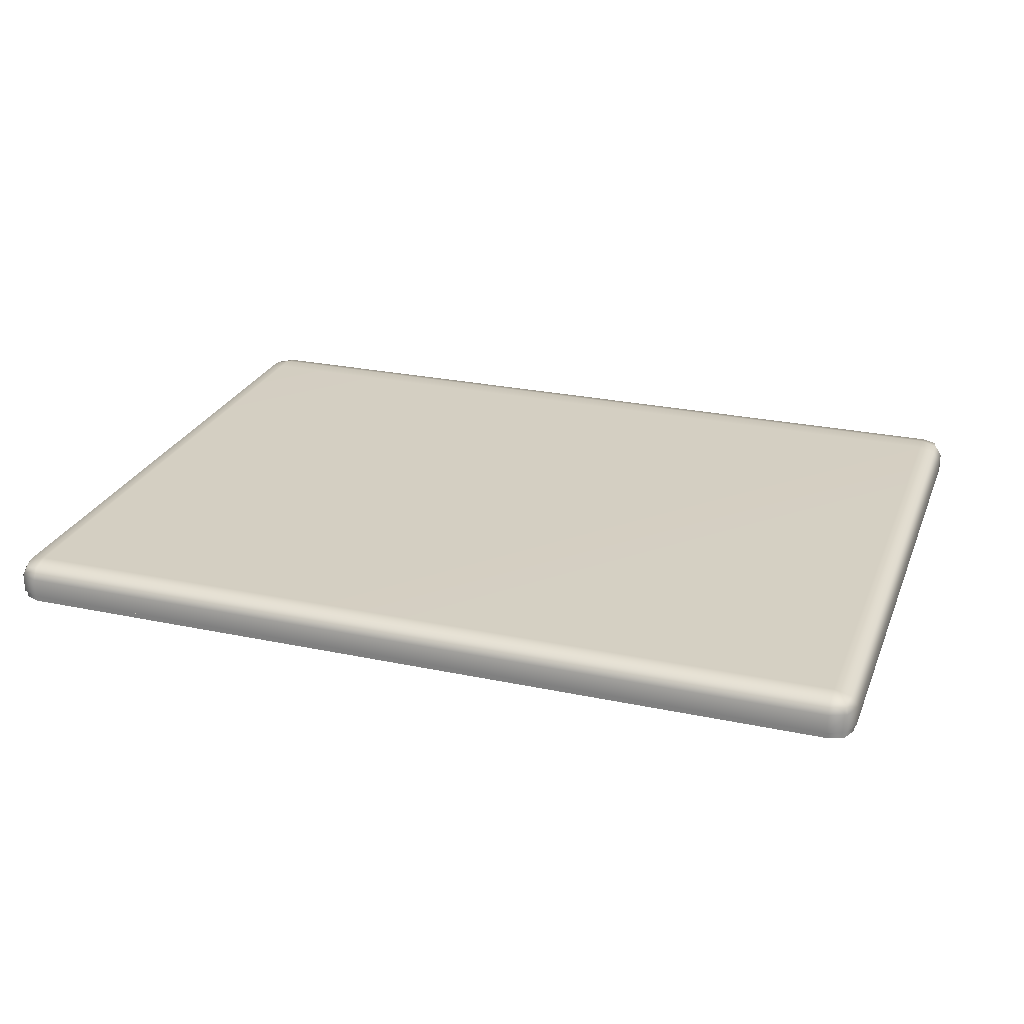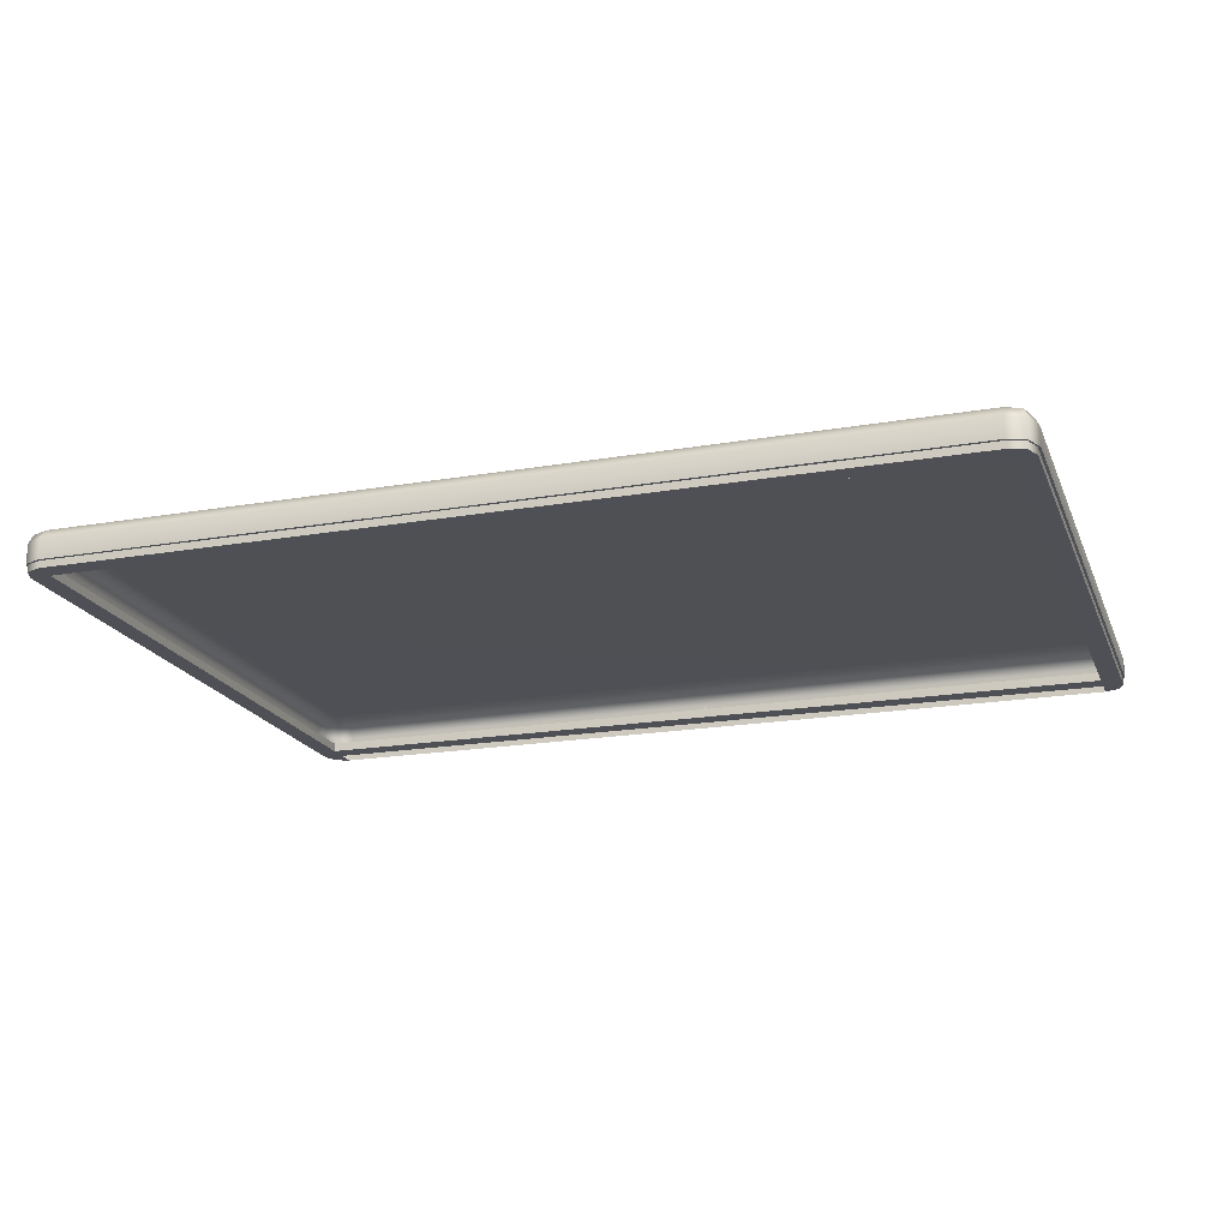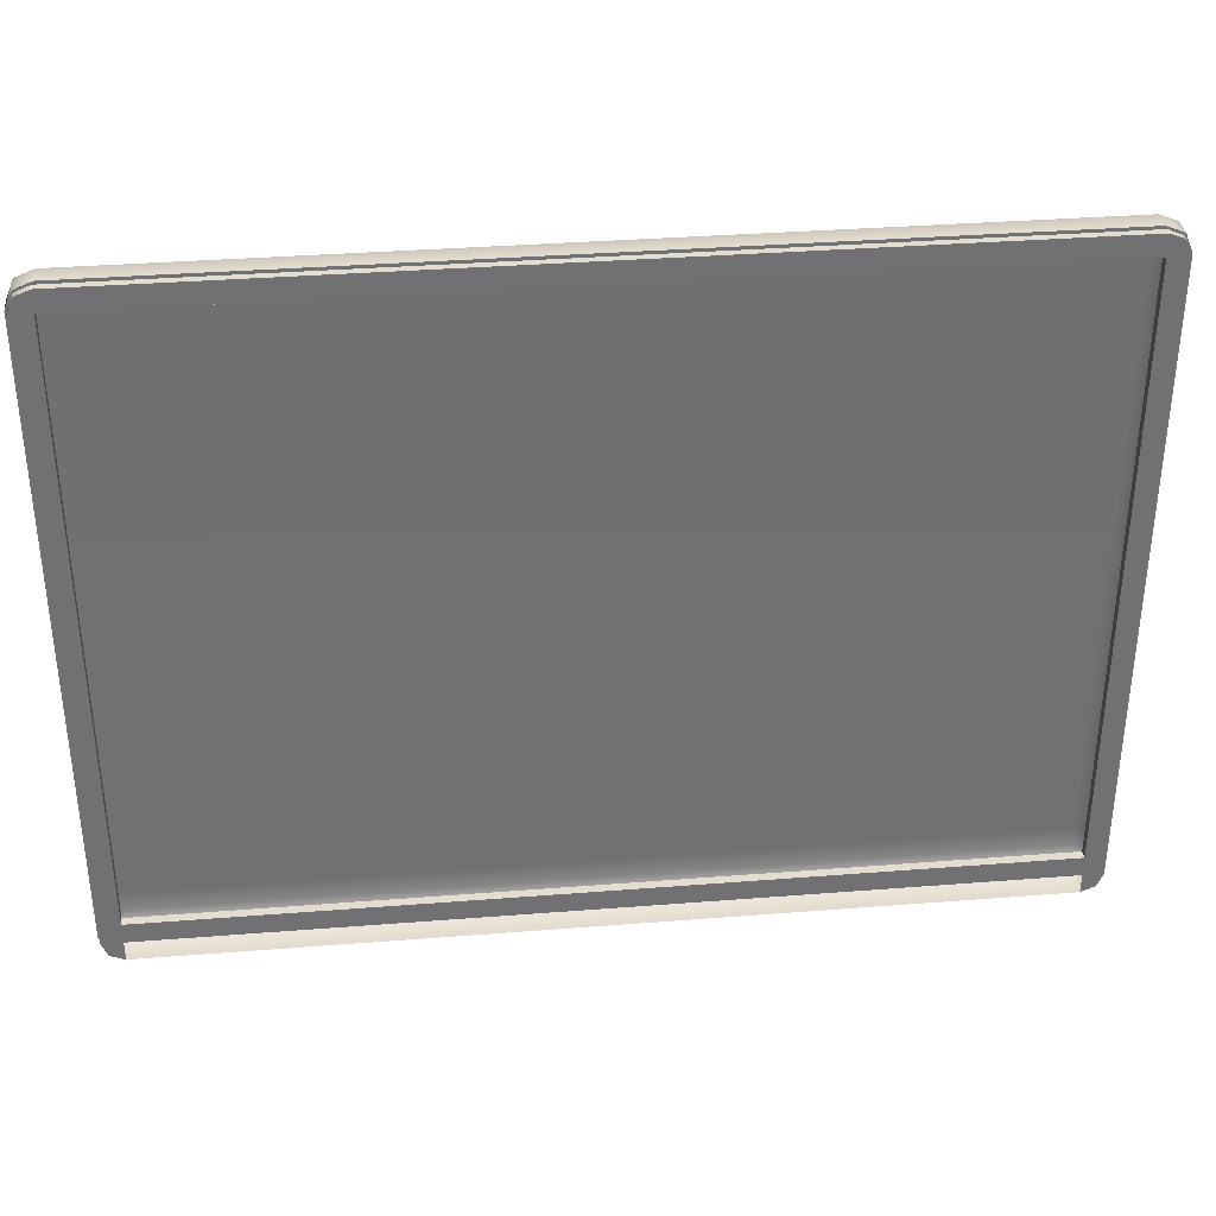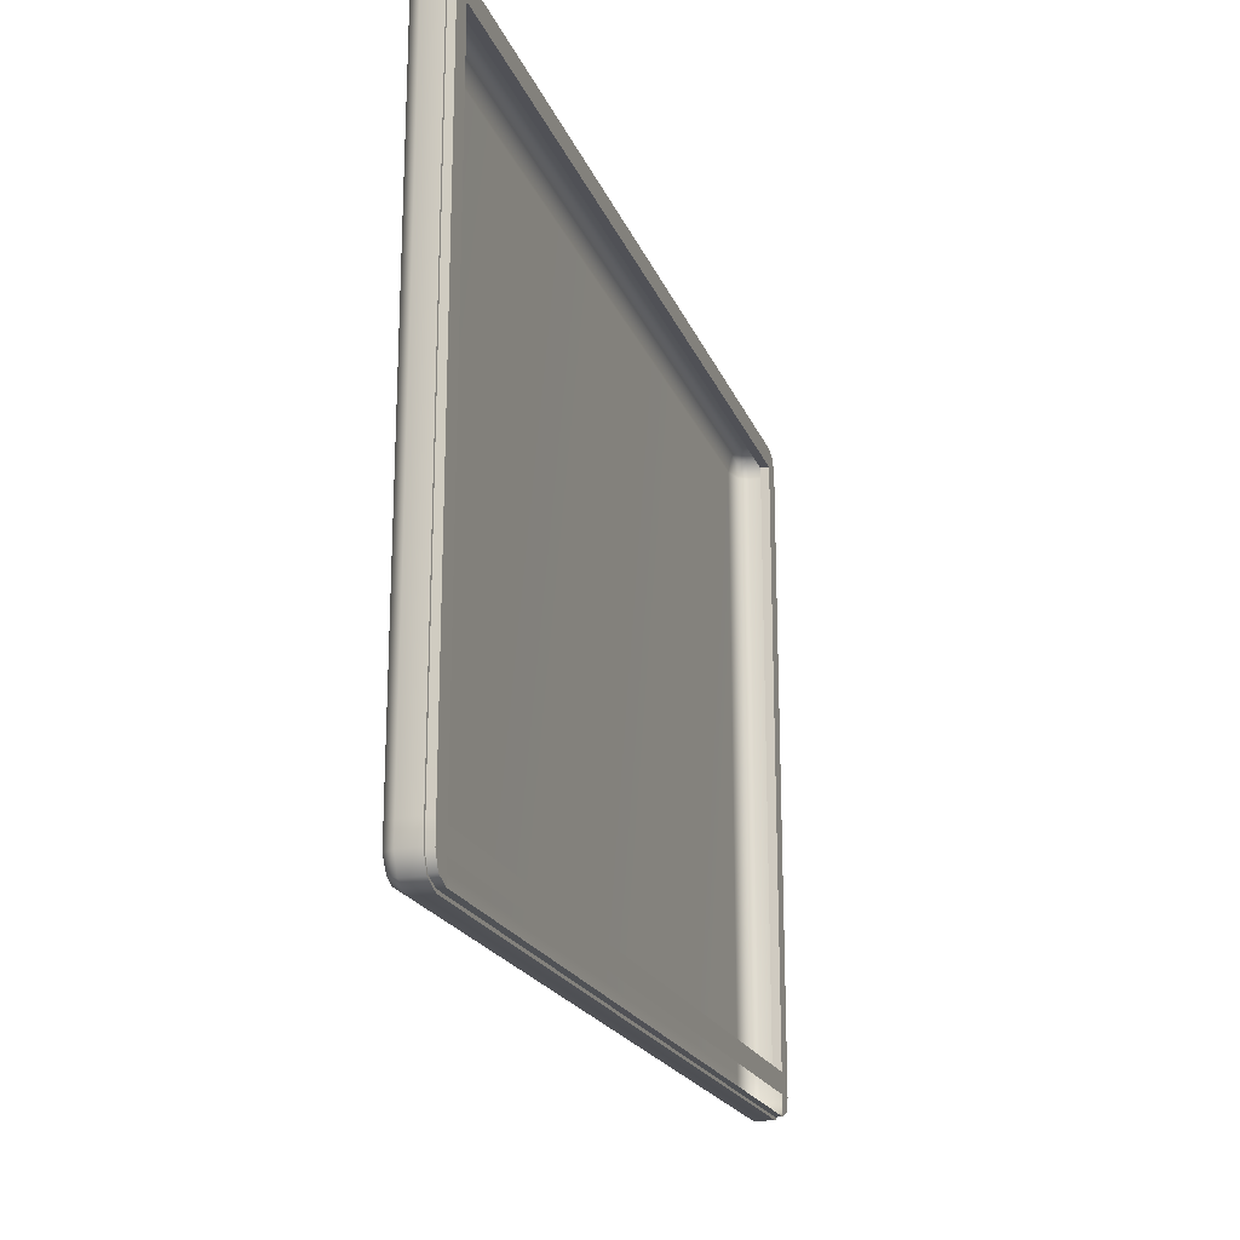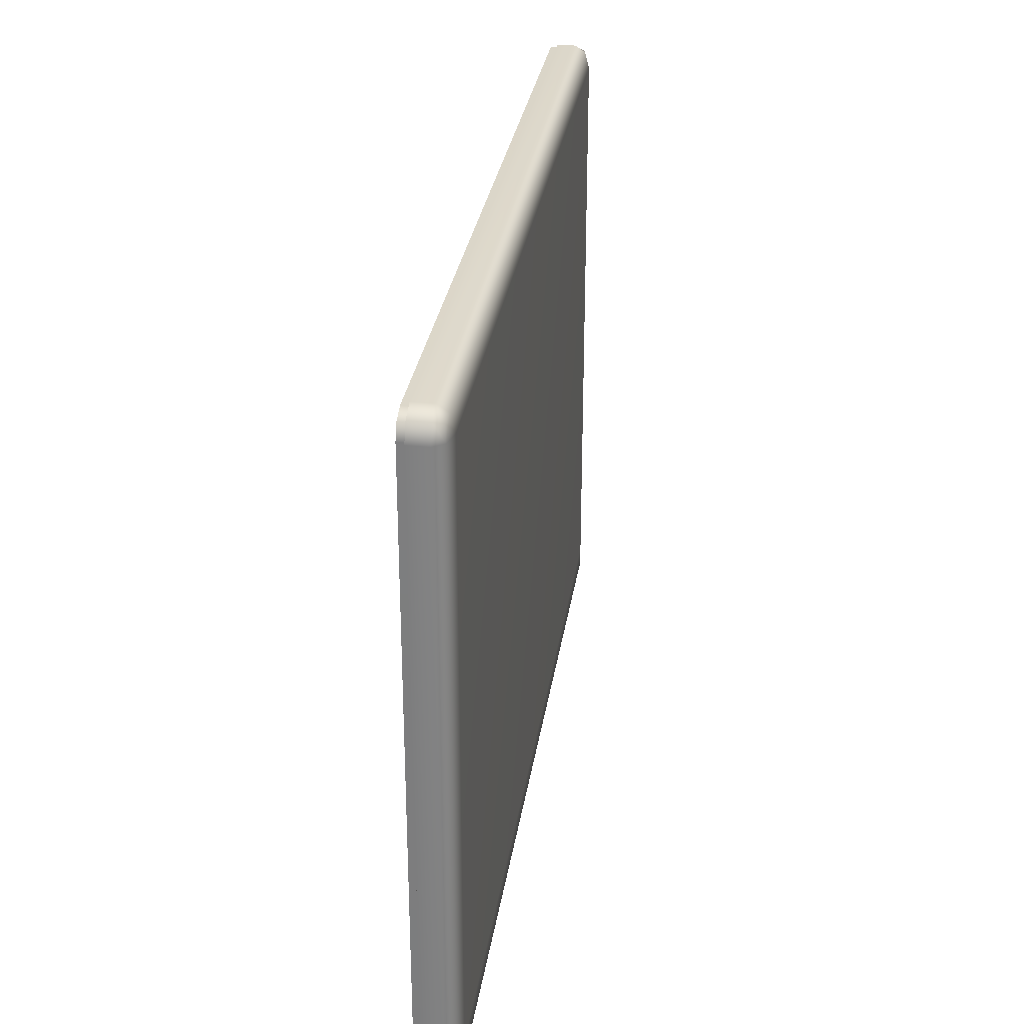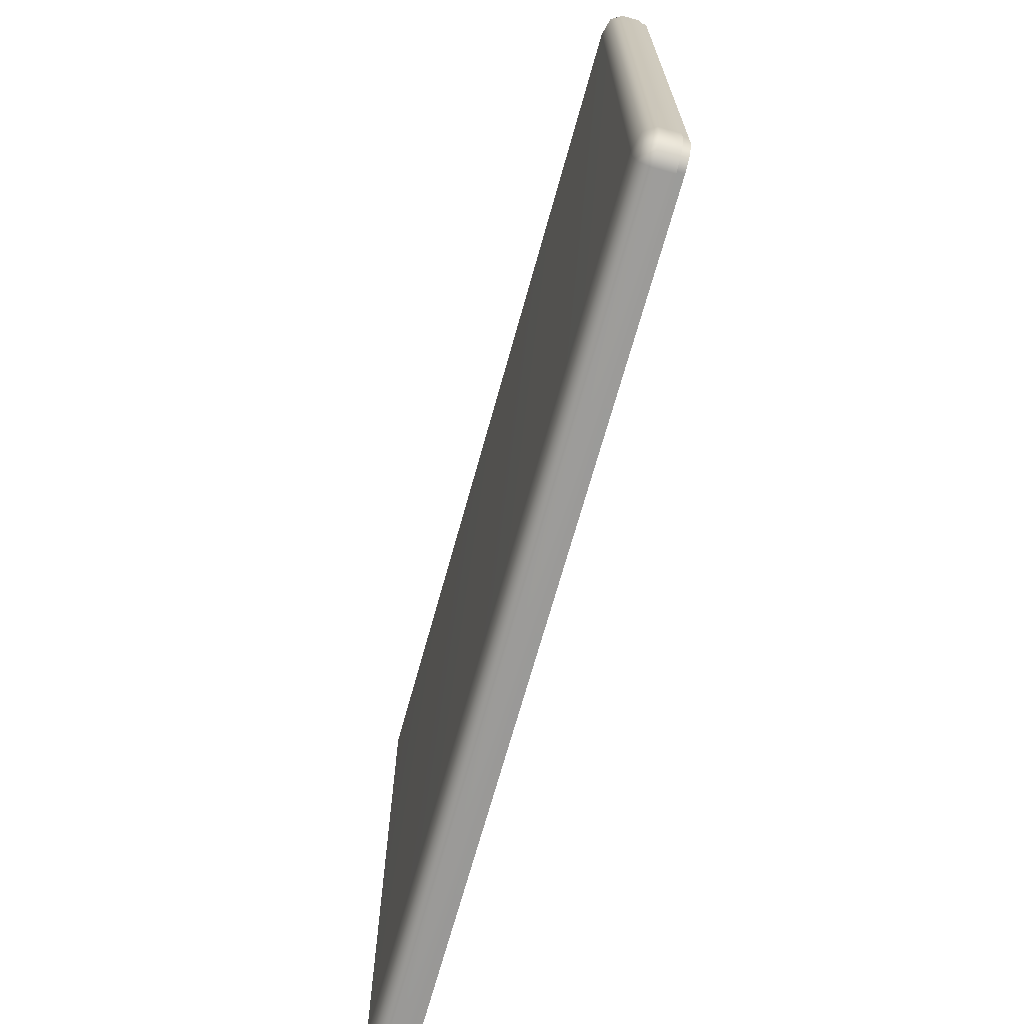
<metadata>
{"format":"obj","ext":"obj","renderer":"f3d","projection":"perspective","resolution":1024,"background":"white","views":[{"elev":25.6,"azim":18.7,"up":"+Y"},{"elev":-19.3,"azim":18.0,"up":"+Y"},{"elev":35.1,"azim":-6.0,"up":"+Z"},{"elev":-20.4,"azim":-72.6,"up":"+Z"},{"elev":29.8,"azim":98.4,"up":"+Z"},{"elev":-69.2,"azim":-105.5,"up":"+Z"}]}
</metadata>
<code>
o LidMeshLaptopLid_11_1_GeomSubset_0
v -0.000633 0.1299 -0.12
v 0.000632 0.1299 -0.12
v -0.000633 0.1311 -0.12
v 0.000632 0.1311 -0.12
v -0.000633 0.1299 -0.12
v 0.000632 0.1299 -0.12
v -0.000633 0.1311 -0.12
v 0.000632 0.1311 -0.12
v -0.000633 0.1299 -0.12
v 0.000632 0.1299 -0.12
v -0.000633 0.1311 -0.12
v 0.000632 0.1311 -0.12
v -0.000633 0.1299 -0.12
v 0.000632 0.1299 -0.12
v -0.000633 0.1311 -0.12
v 0.000632 0.1311 -0.12
v -0.000633 0.1299 -0.12
v 0.000632 0.1299 -0.12
v -0.000633 0.1311 -0.12
v 0.000632 0.1311 -0.12
v -0.000633 0.1299 -0.12
v 0.000632 0.1299 -0.12
v -0.000633 0.1311 -0.12
v 0.000632 0.1311 -0.12
v -0.1762 0.1332 0.1385
v -0.1694 0.1332 0.1413
v -0.1694 0.1374 0.1385
v -0.1694 0.1392 0.1317
v -0.1762 0.1374 0.1317
v -0.179 0.1332 0.1317
v 0.1762 0.1332 0.1385
v 0.179 0.1332 0.1317
v 0.1762 0.1374 0.1317
v 0.1694 0.1392 0.1317
v 0.1694 0.1374 0.1385
v 0.1694 0.1332 0.1413
v -0.1762 0.1332 -0.122
v -0.179 0.1332 -0.1152
v -0.1762 0.1374 -0.1152
v -0.1694 0.1392 -0.1152
v -0.1694 0.1374 -0.122
v -0.1694 0.1332 -0.1248
v 0.1762 0.1332 -0.122
v 0.1694 0.1332 -0.1248
v 0.1694 0.1374 -0.122
v 0.1694 0.1392 -0.1152
v 0.1762 0.1374 -0.1152
v 0.179 0.1332 -0.1152
v -0.1749 0.1367 0.1372
v 0.1749 0.1367 0.1372
v -0.1749 0.1367 -0.1207
v 0.1749 0.1367 -0.1207
v 0.179 0.1254 0.1317
v 0.1762 0.1254 0.1385
v 0.1694 0.1254 0.1413
v -0.1694 0.1254 0.1413
v -0.1762 0.1254 0.1385
v -0.179 0.1254 0.1317
v -0.179 0.1254 -0.1152
v -0.1762 0.1254 -0.122
v -0.1694 0.1254 -0.1248
v 0.1694 0.1254 -0.1248
v 0.1762 0.1254 -0.122
v 0.179 0.1254 -0.1152
v 0.1781 0.1254 0.1321
v 0.1757 0.1254 0.1377
v 0.1757 0.1226 0.1377
v 0.1781 0.1226 0.1321
v 0.17 0.1254 0.1401
v 0.17 0.1226 0.1401
v -0.17 0.1226 0.1401
v -0.17 0.1254 0.1401
v -0.1757 0.1226 0.1377
v -0.1757 0.1254 0.1377
v -0.1781 0.1226 0.1321
v -0.1781 0.1254 0.1321
v -0.1781 0.1226 -0.1155
v -0.1781 0.1254 -0.1155
v -0.1757 0.1254 -0.1212
v -0.1757 0.1226 -0.1212
v -0.17 0.1254 -0.1236
v -0.17 0.1226 -0.1236
v 0.17 0.1226 -0.1236
v 0.17 0.1254 -0.1236
v 0.1757 0.1254 -0.1212
v 0.1757 0.1226 -0.1212
v 0.1781 0.1254 -0.1155
v 0.1781 0.1226 -0.1155
v 0.17 0.1226 0.1321
v 0.17 0.1226 -0.1155
v -0.17 0.1226 -0.1155
v -0.17 0.1226 0.1321
v 0.17 0.1173 -0.1179
v 0.17 0.1148 -0.1233
v -0.17 0.1173 -0.1179
v -0.17 0.1148 -0.1233
v -0.17 0.1156 -0.1206
v 0.17 0.1156 -0.1206
v -0.17 0.1198 -0.1164
v 0.17 0.1198 -0.1164
v 0.17 0.1198 -0.1207
v -0.17 0.1198 -0.1207
v 0.17 0.1226 -0.1073
v 0.1781 0.1226 -0.1073
v 0.1781 0.1254 -0.1073
v 0.179 0.1254 -0.1073
v 0.179 0.1332 -0.1073
v 0.1762 0.1374 -0.1073
v 0.1694 0.1392 -0.1073
v -0.1694 0.1392 -0.1073
v -0.1762 0.1374 -0.1073
v -0.179 0.1332 -0.1073
v -0.179 0.1254 -0.1073
v -0.1781 0.1254 -0.1073
v -0.1781 0.1226 -0.1073
v -0.17 0.1226 -0.1073
v -0.17 0.1261 -0.1073
v -0.17 0.1261 0.1321
v 0.17 0.1261 -0.1073
v 0.17 0.1261 0.1321
v 0 0.1226 0.1401
v 0 0.1226 0.1321
v 0 0.1261 0.1321
v 0 0.1261 -0.1073
v 0 0.1226 -0.1073
v 0 0.1226 -0.1155
v 0 0.1198 -0.1164
v 0 0.1173 -0.1179
v 0 0.1156 -0.1206
v 0 0.1148 -0.1233
v 0 0.1226 -0.1236
v 1e-06 0.1254 -0.1236
v 0 0.1254 -0.1248
v 0 0.1332 -0.1248
v 0 0.1374 -0.122
v 0 0.1392 -0.1152
v 0 0.1392 -0.1073
v 0 0.1392 0.1317
v 0 0.1374 0.1385
v 0 0.1332 0.1413
v 0 0.1254 0.1413
v 0 0.1254 0.1401
v -0.1755 0.122 -0.1098
v -0.1754 0.1219 -0.1098
v -0.1754 0.1219 0.1341
v -0.1755 0.122 0.1341
v -0.1752 0.122 -0.1111
v -0.1752 0.1219 -0.1111
v -0.1746 0.122 -0.1121
v -0.1746 0.1219 -0.1121
v -0.1737 0.122 -0.1128
v -0.1737 0.1219 -0.1127
v -0.1725 0.122 -0.1131
v -0.1725 0.1219 -0.113
v 2e-06 0.1219 -0.113
v -3e-06 0.122 -0.1131
v 0.1725 0.122 -0.1131
v 0.1725 0.1219 -0.113
v 0.1737 0.122 -0.1128
v 0.1737 0.1219 -0.1127
v 0.1746 0.122 -0.1121
v 0.1746 0.1219 -0.1121
v 0.1752 0.122 -0.1111
v 0.1752 0.1219 -0.1111
v 0.1755 0.122 -0.1098
v 0.1754 0.1219 -0.1098
v 0.1755 0.122 0.1341
v 0.1754 0.1219 0.1341
v 0.1681 0.1219 -0.1113
v 0.1681 0.122 -0.1112
v 2e-06 0.122 -0.1112
v -3e-06 0.1219 -0.1113
v 0.1698 0.1219 -0.1109
v 0.1698 0.122 -0.1108
v 0.1713 0.1219 -0.1099
v 0.1712 0.122 -0.1098
v 0.1723 0.1219 -0.1082
v 0.1722 0.122 -0.1082
v 0.1726 0.1219 -0.1064
v 0.1725 0.122 -0.1064
v 0.1726 0.1219 0.1306
v 0.1725 0.122 0.1306
v 2e-06 0.1219 0.1355
v -3e-06 0.122 0.1354
v 0.1681 0.122 0.1354
v 0.1681 0.1219 0.1355
v -0.1681 0.1219 0.1355
v -0.1681 0.122 0.1354
v -0.1698 0.1219 0.1352
v -0.1698 0.122 0.1351
v -0.1713 0.1219 0.1341
v -0.1712 0.122 0.134
v -0.1723 0.1219 0.1325
v -0.1722 0.122 0.1324
v -0.1726 0.1219 0.1306
v -0.1725 0.122 0.1306
v -0.1726 0.1219 -0.1064
v -0.1725 0.122 -0.1064
v -0.1752 0.122 0.1354
v -0.1752 0.1219 0.1353
v -0.1746 0.1219 0.1363
v -0.1746 0.122 0.1364
v -0.1737 0.1219 0.1369
v -0.1737 0.122 0.137
v -0.1725 0.1219 0.1372
v -0.1725 0.122 0.1373
v 2e-06 0.122 0.1373
v -3e-06 0.1219 0.1372
v 0.1725 0.1219 0.1372
v 0.1725 0.122 0.1373
v 0.1737 0.122 0.137
v 0.1737 0.1219 0.1369
v 0.1746 0.1219 0.1363
v 0.1746 0.122 0.1364
v 0.1752 0.1219 0.1353
v 0.1752 0.122 0.1353
v -0.1681 0.122 -0.1112
v -0.1681 0.1219 -0.1113
v -0.1697 0.122 -0.1108
v -0.1698 0.1219 -0.1109
v -0.1712 0.122 -0.1098
v -0.1713 0.1219 -0.1099
v -0.1722 0.122 -0.1082
v -0.1723 0.1219 -0.1082
v 0.1723 0.1219 0.1325
v 0.1722 0.122 0.1324
v 0.1713 0.1219 0.1341
v 0.1712 0.122 0.134
v 0.1698 0.1219 0.1352
v 0.1698 0.122 0.1351
v -0.1755 0.123 -0.1098
v -0.1752 0.123 -0.1111
v -0.1746 0.123 -0.1121
v -0.1737 0.123 -0.1128
v -0.1725 0.123 -0.1131
v 0.1725 0.123 -0.1131
v 0.1737 0.123 -0.1128
v 0.1746 0.123 -0.1121
v 0.1752 0.123 -0.1111
v 0.1755 0.123 -0.1098
v -0.1752 0.123 0.1354
v -0.1755 0.123 0.1341
v -0.1746 0.123 0.1364
v -0.1737 0.123 0.137
v -0.1725 0.123 0.1373
v 0.1737 0.123 0.137
v 0.1725 0.123 0.1373
v 0.1746 0.123 0.1364
v 0.1752 0.123 0.1353
v 0.1755 0.123 0.1341
v 0 0.1225 -0.1112
v 0.1681 0.1225 -0.1112
v 0 0.1225 0.1354
v 0.1681 0.1225 0.1354
v 0.1725 0.1225 -0.1064
v 0.1725 0.1225 0.1306
v -0.1725 0.1225 0.1306
v -0.1725 0.1225 -0.1064
v 0 0.123 -0.1131
v 0 0.123 0.1373
v -0.1722 0.1225 -0.1082
v -0.1712 0.1225 -0.1098
v -0.1697 0.1225 -0.1108
v -0.1681 0.1225 -0.1112
v 0.1722 0.1225 -0.1082
v 0.1712 0.1225 -0.1098
v 0.1698 0.1225 -0.1108
v -0.1722 0.1225 0.1324
v -0.1712 0.1225 0.134
v -0.1698 0.1225 0.1351
v -0.1681 0.1225 0.1354
v 0.1722 0.1225 0.1324
v 0.1712 0.1225 0.134
v 0.1698 0.1225 0.1351
v 0.04354 0.1399 -0.03739
v -0.04354 0.1399 -0.03739
v 0.04354 0.1399 0.05393
v -0.04354 0.1399 0.05393
v -0.17 0.1259 -0.1073
v -0.17 0.1259 0.1321
v 0.17 0.1259 -0.1073
v 0.17 0.1259 0.1321
v 0 0.1259 0.1321
v 0 0.1259 -0.1073
f 1 2 4 3
f 138 139 35 34
f 139 140 36 35
f 30 29 111 112
f 29 28 110 111
f 34 33 108 109
f 33 32 107 108
f 134 135 45 44
f 45 135 136 46
f 138 34 109 137
f 29 30 25 49
f 25 26 27 49
f 27 28 29 49
f 35 36 31 50
f 31 32 33 50
f 33 34 35 50
f 41 42 37 51
f 51 37 38 39
f 41 51 39 40
f 43 52 47 48
f 43 44 45 52
f 52 45 46 47
f 65 66 67 68
f 66 69 70 67
f 142 121 70 69
f 73 71 72 74
f 75 73 74 76
f 114 115 75 76
f 79 80 77 78
f 79 81 82 80
f 84 83 131 132
f 84 85 86 83
f 86 85 87 88
f 105 65 68 104
f 32 31 54 53
f 31 36 55 54
f 140 141 55 36
f 57 56 26 25
f 58 57 25 30
f 112 113 58 30
f 37 60 59 38
f 37 42 61 60
f 44 62 133 134
f 44 43 63 62
f 63 43 48 64
f 32 53 106 107
f 53 54 66 65
f 54 55 69 66
f 55 141 142 69
f 56 57 74 72
f 57 58 76 74
f 58 113 114 76
f 60 79 78 59
f 60 61 81 79
f 133 62 84 132
f 62 63 85 84
f 85 63 64 87
f 106 53 65 105
f 67 70 89 68
f 83 86 88 90
f 92 71 73 75
f 80 82 91 77
f 68 89 103 104
f 115 116 92 75
f 89 70 121 122
f 104 103 90 88
f 87 105 104 88
f 64 106 105 87
f 107 106 64 48
f 108 107 48 47
f 109 108 47 46
f 137 109 46 136
f 111 110 40 39
f 112 111 39 38
f 38 59 113 112
f 114 113 59 78
f 78 77 115 114
f 77 91 116 115
f 103 125 126 90
f 92 116 117 118
f 125 103 119 124
f 103 89 120 119
f 89 122 123 120
f 122 121 71 92
f 123 122 92 118
f 116 125 124 117
f 126 125 116 91
f 132 131 82 81
f 61 133 132 81
f 134 133 61 42
f 42 41 135 134
f 136 135 41 40
f 110 137 136 40
f 28 138 137 110
f 28 27 139 138
f 27 26 140 139
f 26 56 141 140
f 142 141 56 72
f 72 71 121 142

</code>
